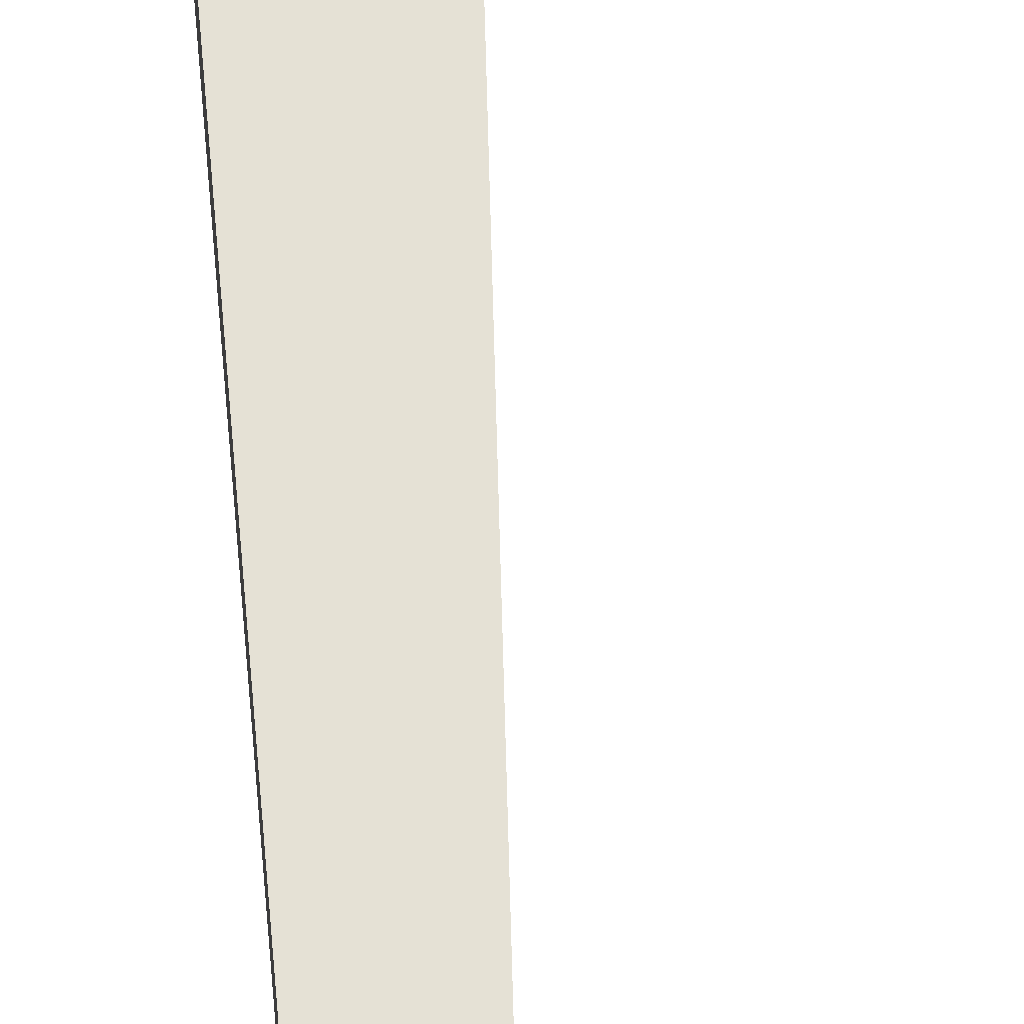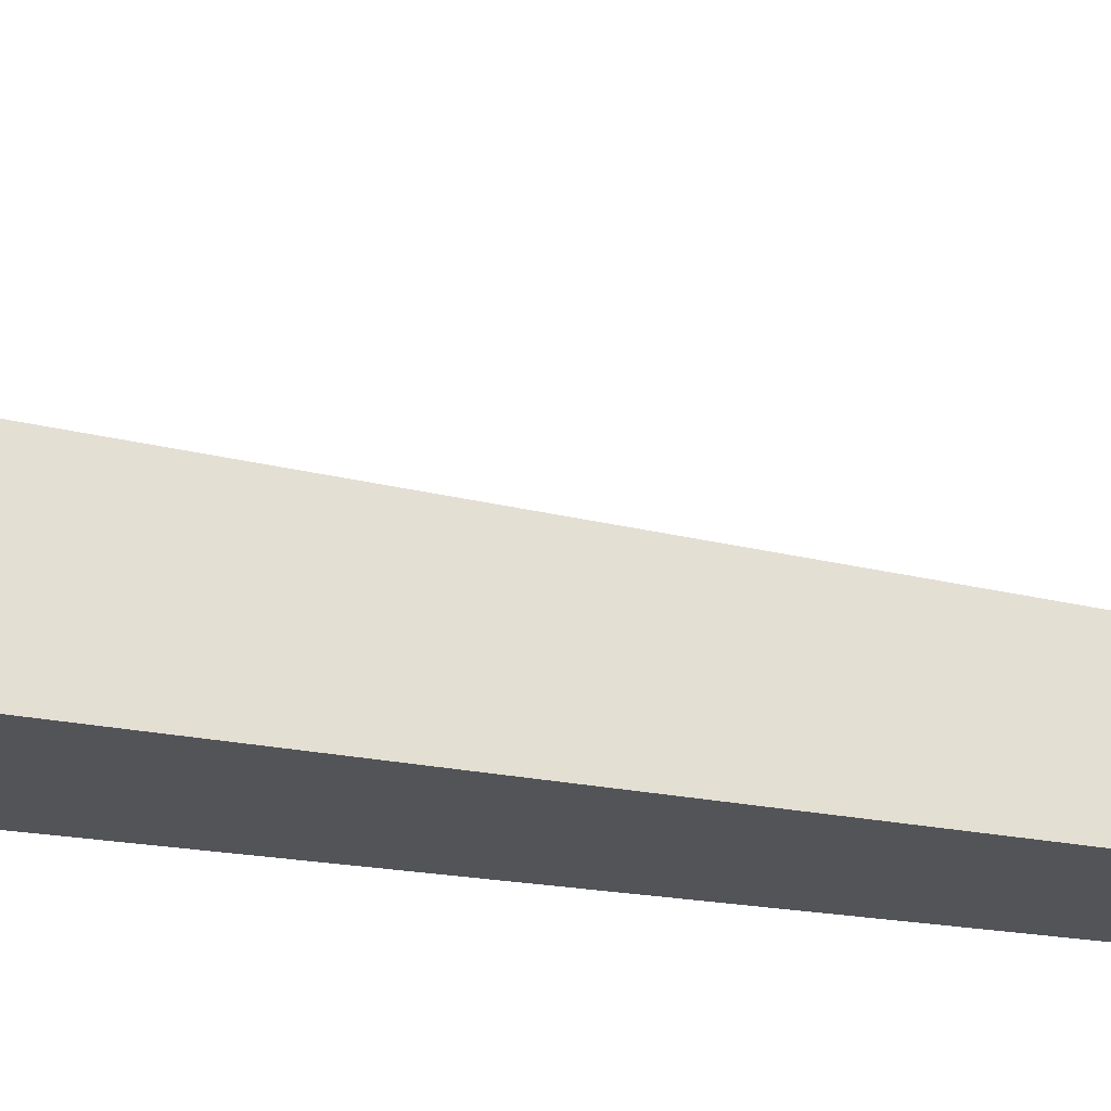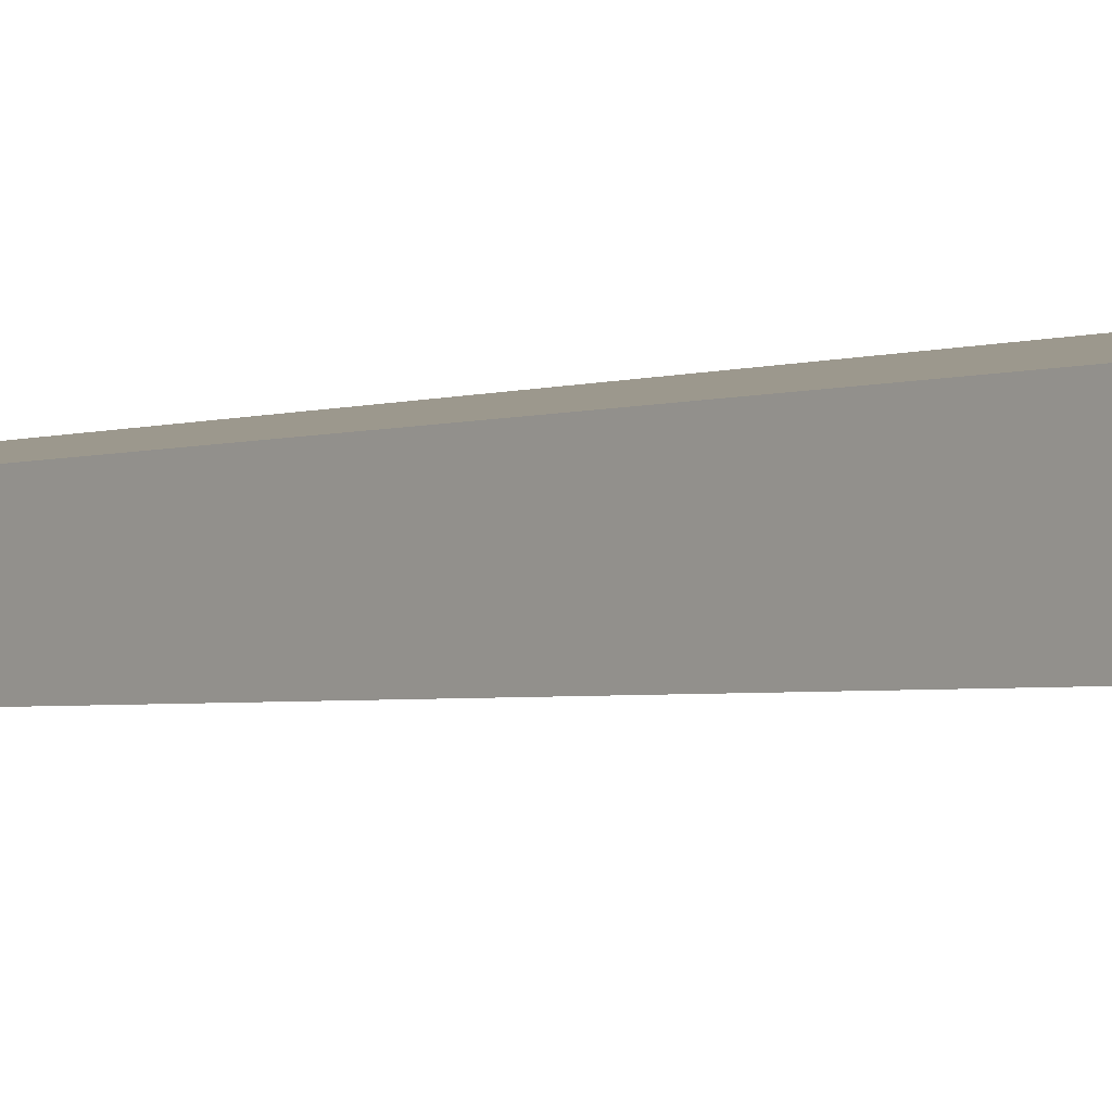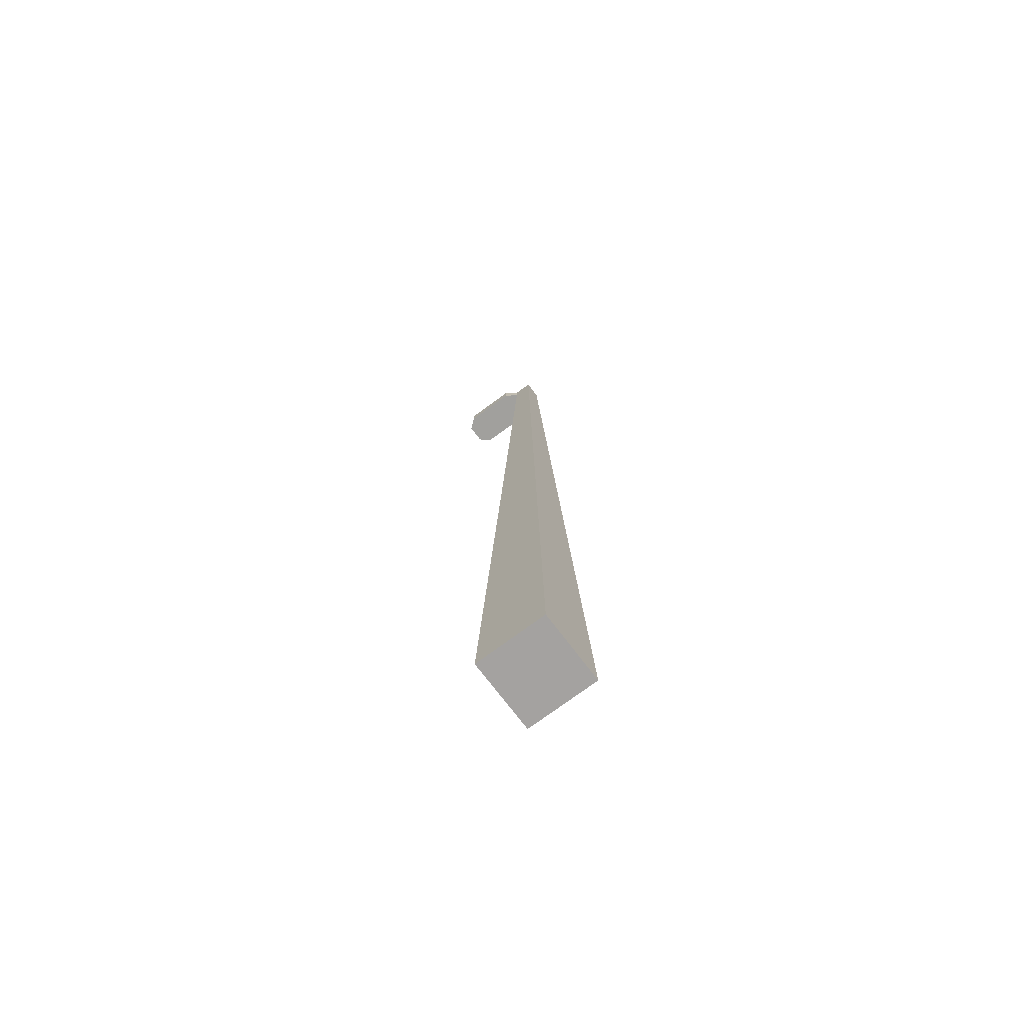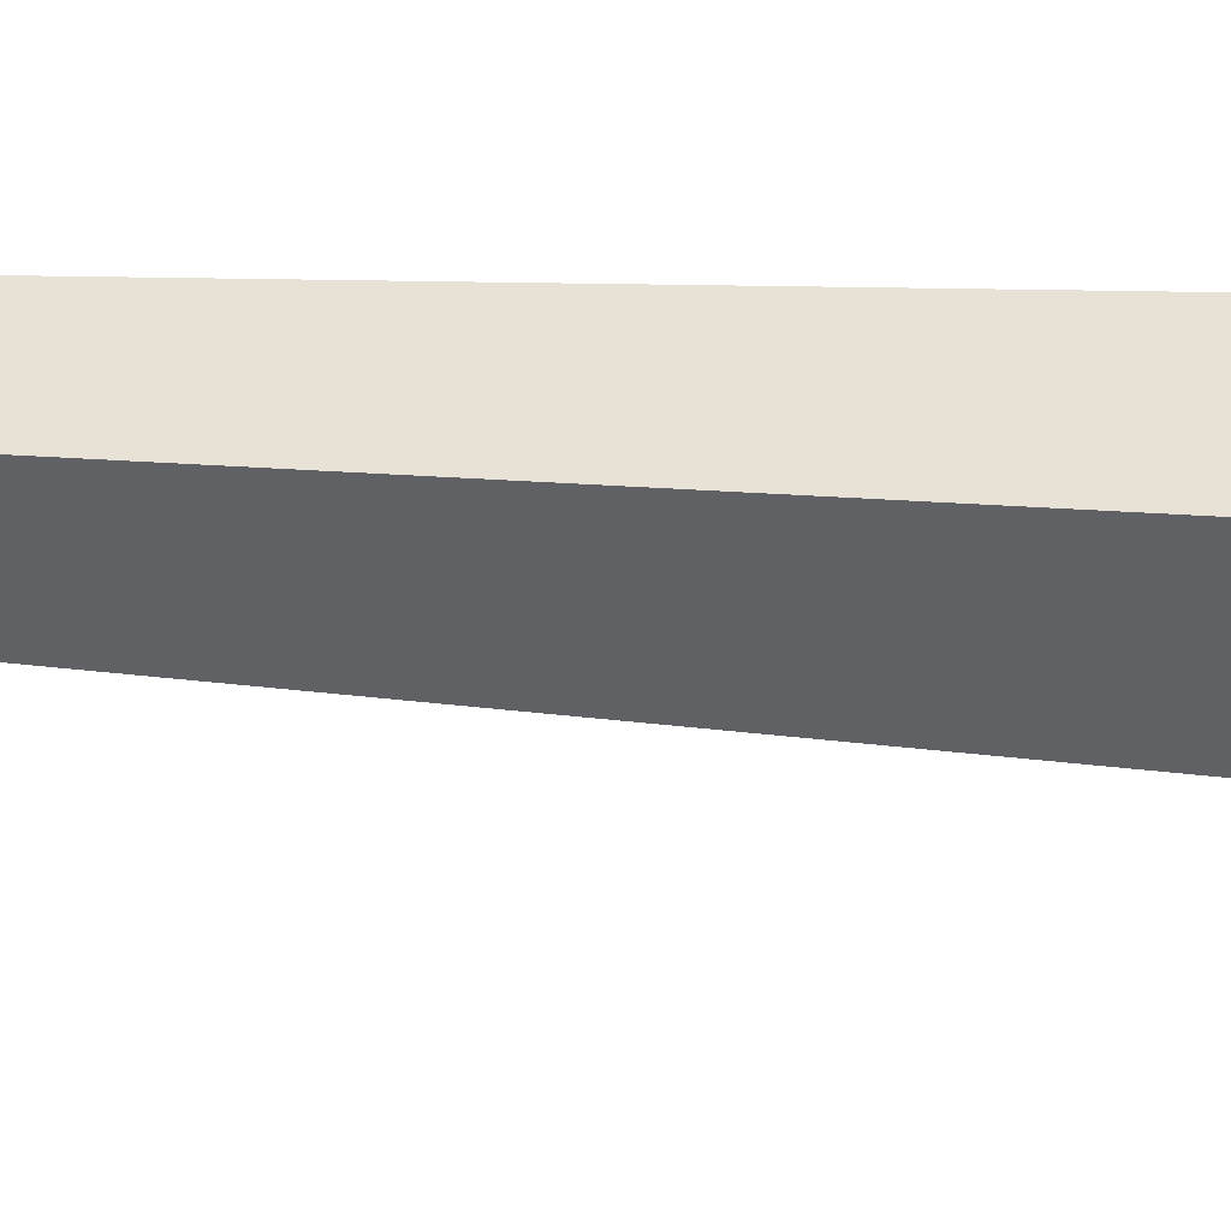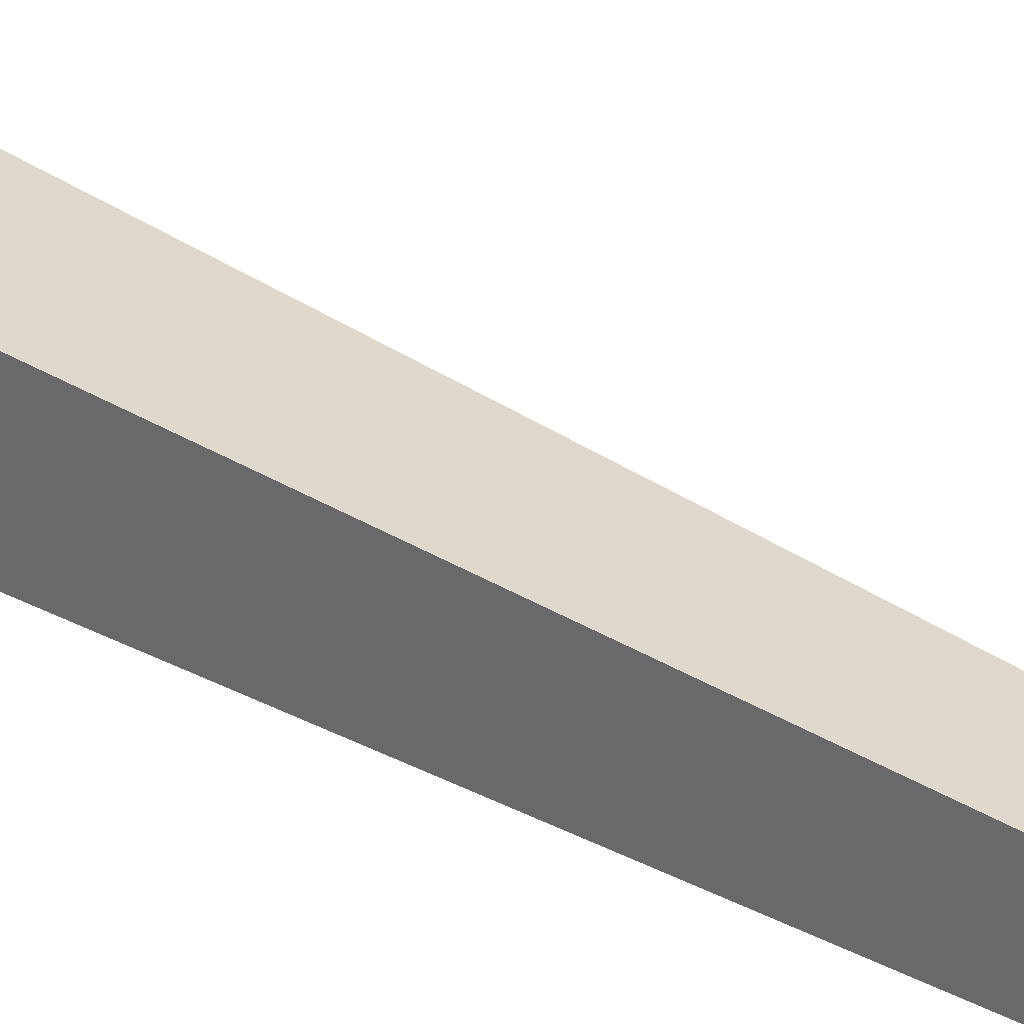
<metadata>
{"format":"obj","ext":"obj","renderer":"f3d","projection":"perspective","resolution":1024,"background":"white","views":[{"elev":63.4,"azim":-3.1,"up":"+Y"},{"elev":66.9,"azim":-81.6,"up":"+Y"},{"elev":1.7,"azim":26.8,"up":"+Y"},{"elev":-72.7,"azim":-143.1,"up":"+Z"},{"elev":41.4,"azim":94.7,"up":"+Y"},{"elev":30.5,"azim":-47.9,"up":"+Y"}]}
</metadata>
<code>
o Cube
v -0.25 -0.25 -0.25
v -0.0636 -0.0636 6.509
v -0.25 0.25 -0.25
v -0.0636 0.06361 6.509
v 0.25 -0.25 -0.25
v 0.0636 -0.0636 6.509
v 0.25 0.25 -0.25
v 0.0636 0.06361 6.509
v -0.06684 -0.06683 6.392
v -0.06684 0.06684 6.392
v 0.06684 0.06684 6.392
v 0.06684 -0.06683 6.392
v 0.5949 0.06361 6.524
v 0.5949 -0.0636 6.524
v 0.5982 0.06684 6.407
v 0.5982 -0.06683 6.407
v 0.1525 -0.129 6.394
v 0.1493 -0.1258 6.511
v 0.1469 0.1223 6.511
v 0.1501 0.1255 6.394
v 0.5263 -0.129 6.405
v 0.5207 0.1223 6.522
v 0.5231 -0.1258 6.522
v 0.5239 0.1255 6.405
f 2 10 9
f 4 11 10
f 23 16 14
f 6 9 12
f 7 1 3
f 4 6 8
f 12 1 5
f 11 5 7
f 10 7 3
f 9 3 1
f 13 16 15
f 22 15 24
f 22 14 13
f 24 16 21
f 12 20 17
f 6 19 8
f 11 19 20
f 12 18 6
f 17 24 21
f 18 22 19
f 19 24 20
f 18 21 23
f 2 4 10
f 4 8 11
f 23 21 16
f 6 2 9
f 7 5 1
f 4 2 6
f 12 9 1
f 11 12 5
f 10 11 7
f 9 10 3
f 13 14 16
f 22 13 15
f 22 23 14
f 24 15 16
f 12 11 20
f 6 18 19
f 11 8 19
f 12 17 18
f 17 20 24
f 18 23 22
f 19 22 24
f 18 17 21

</code>
